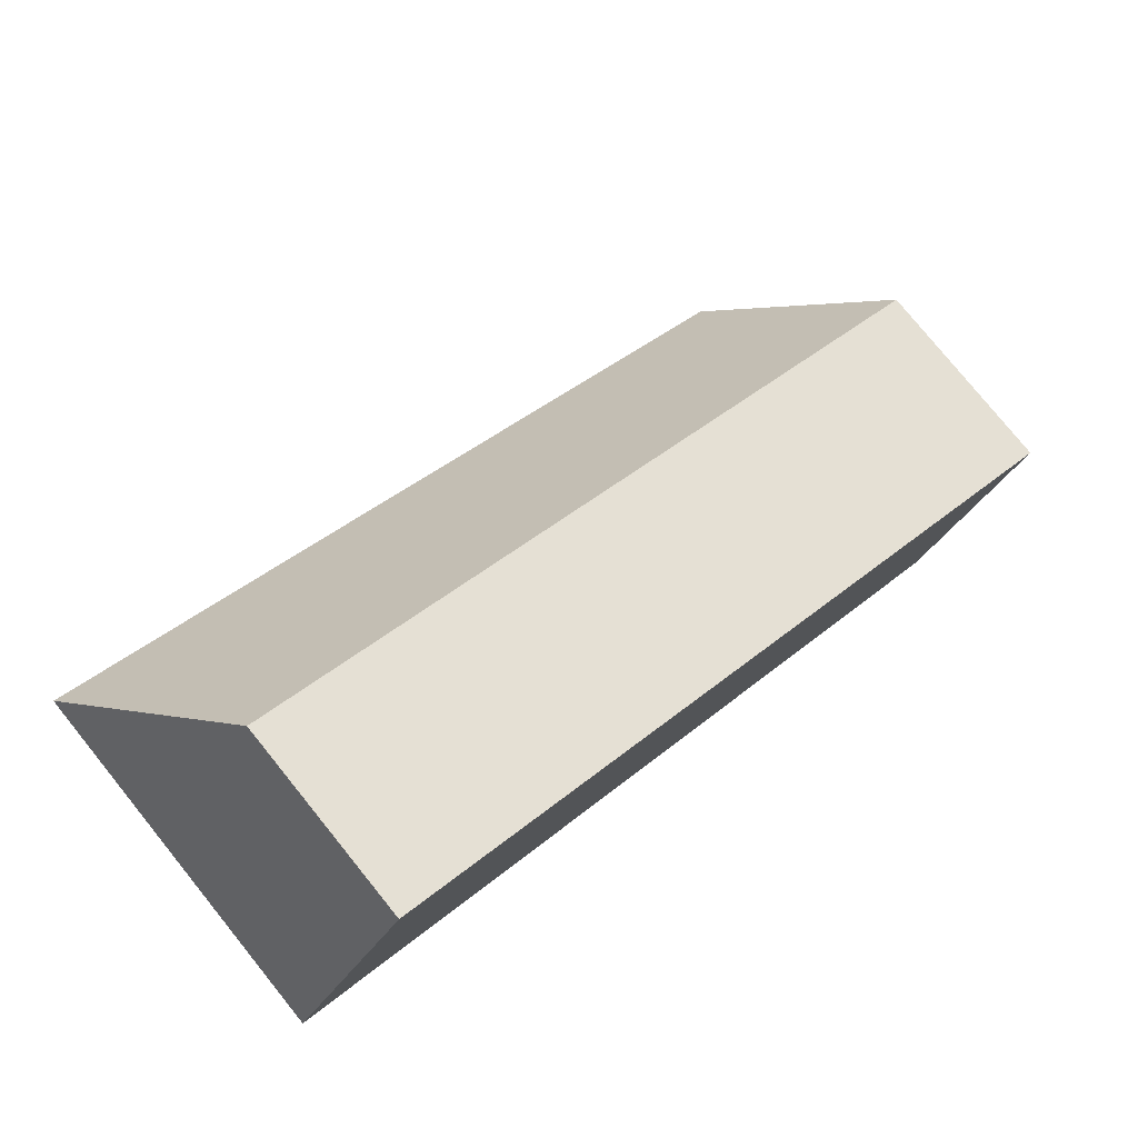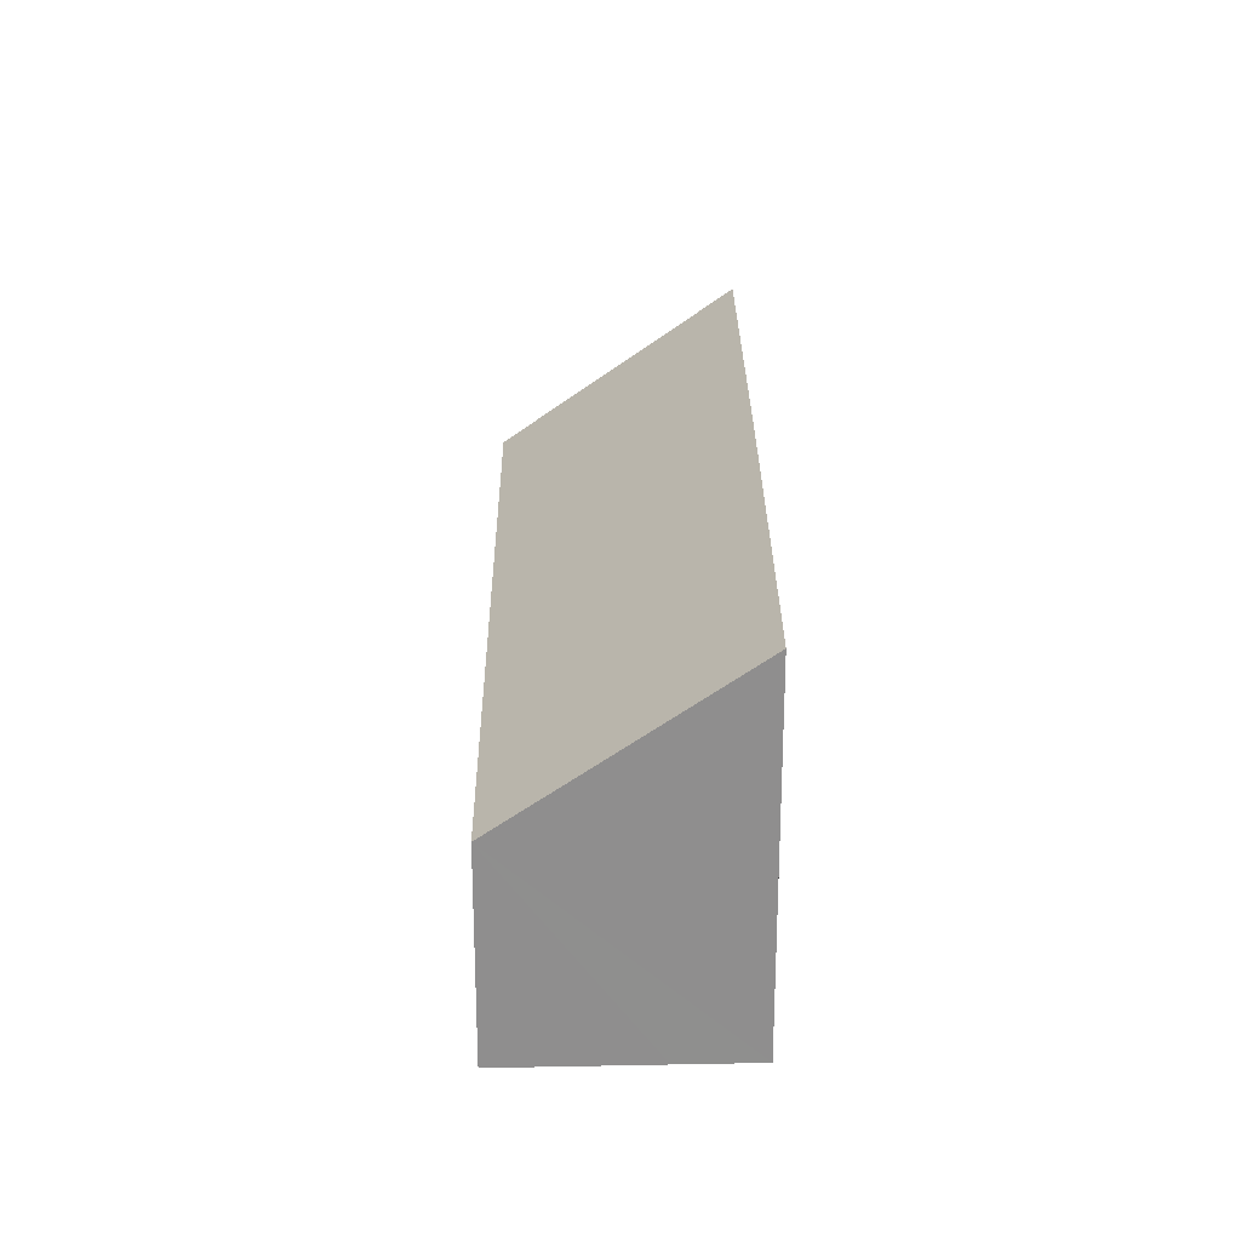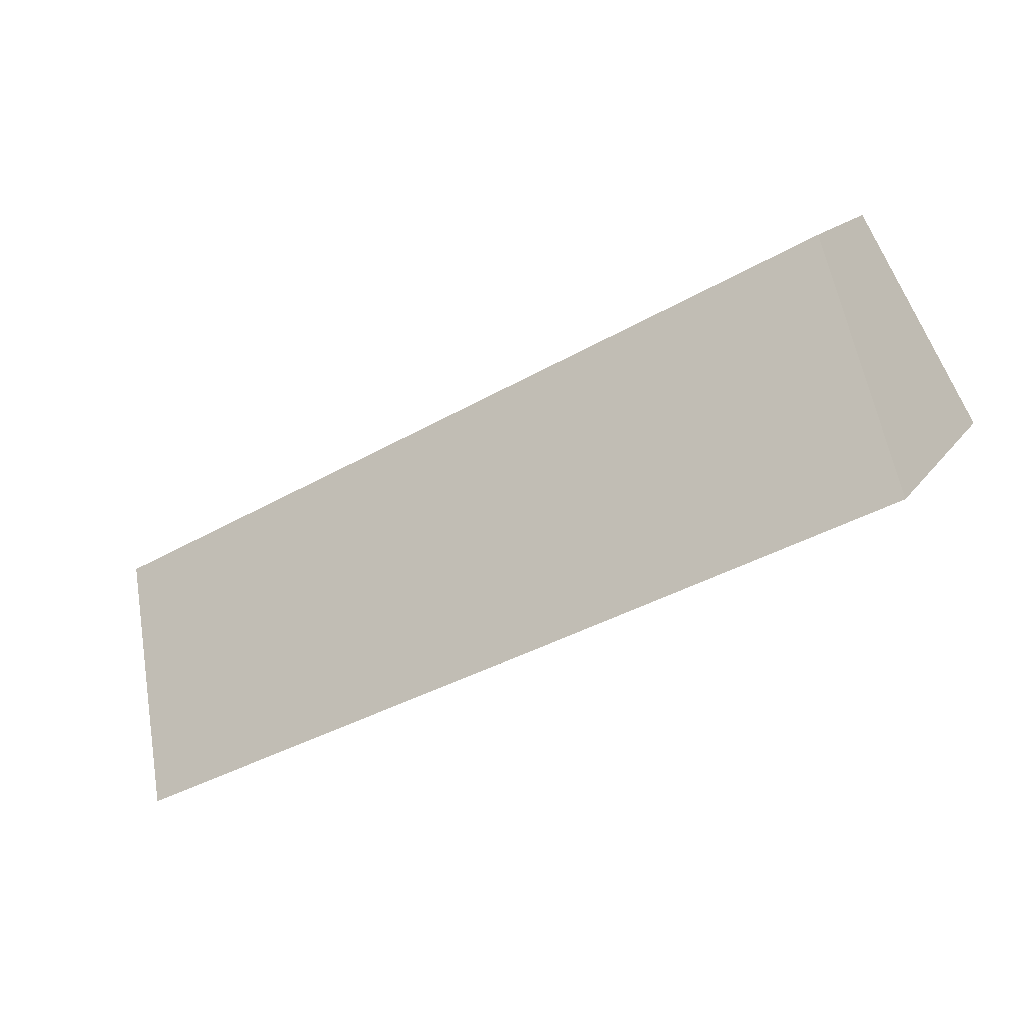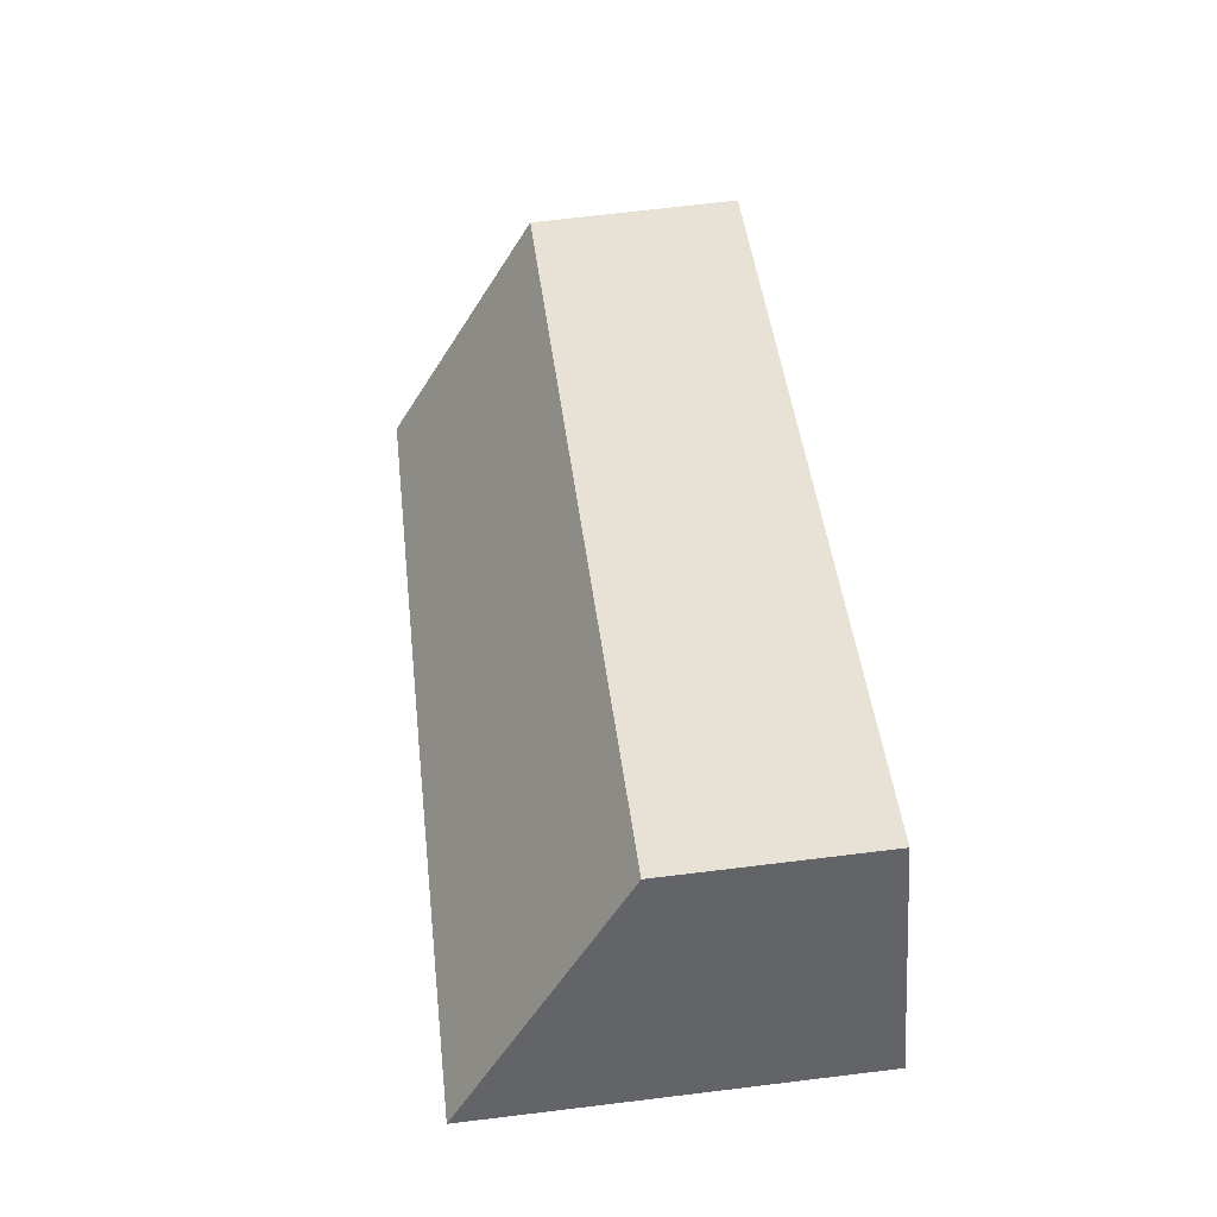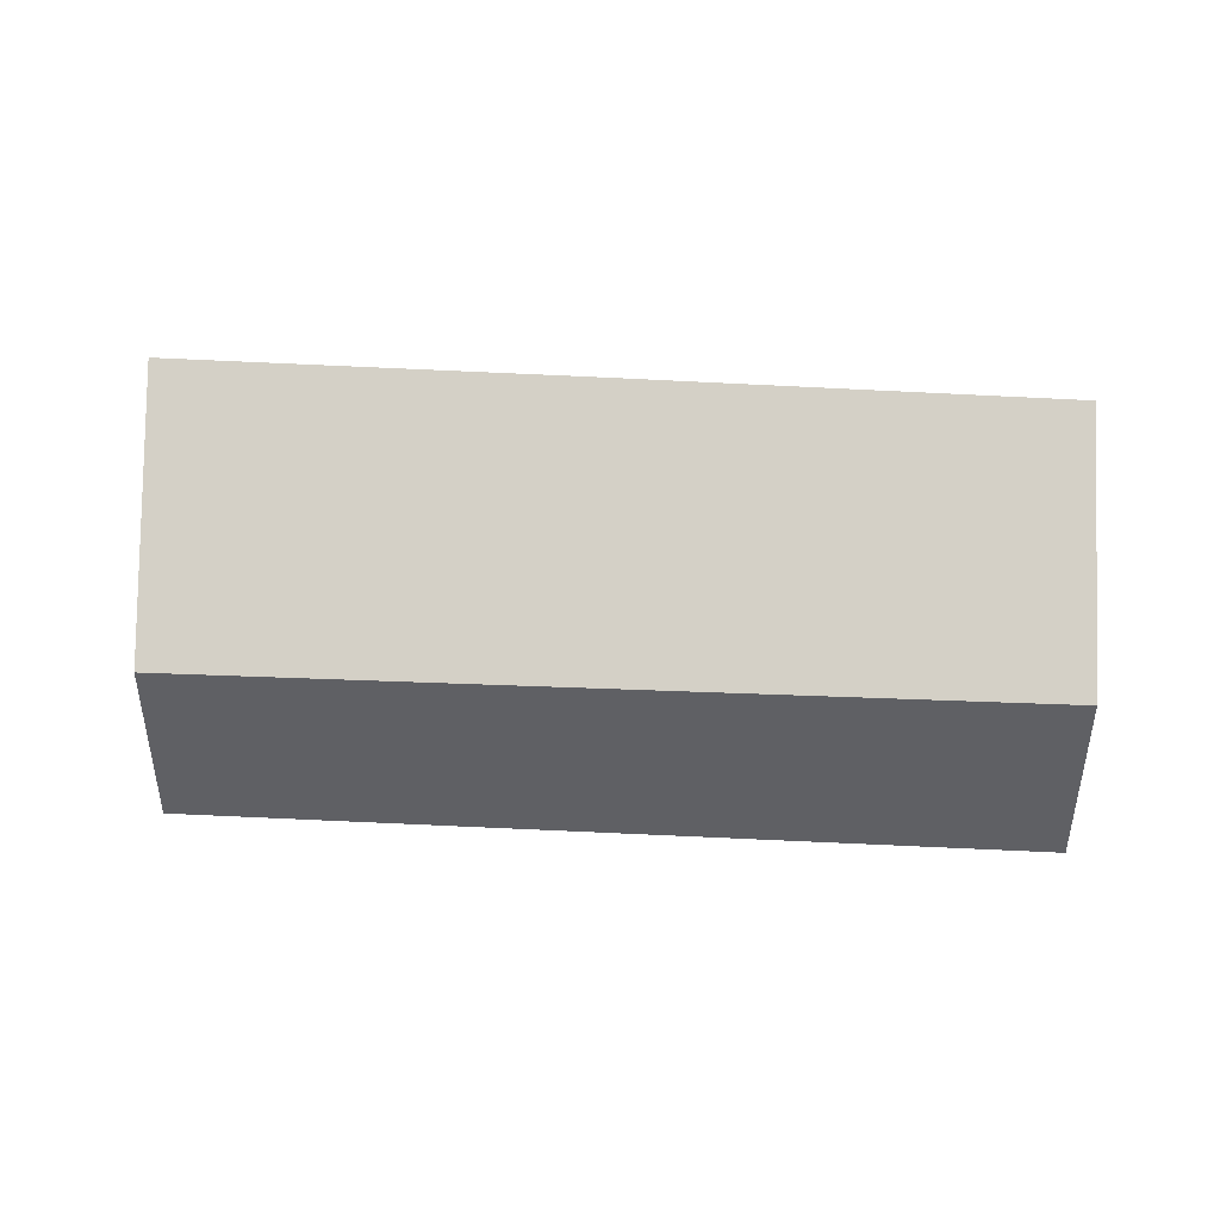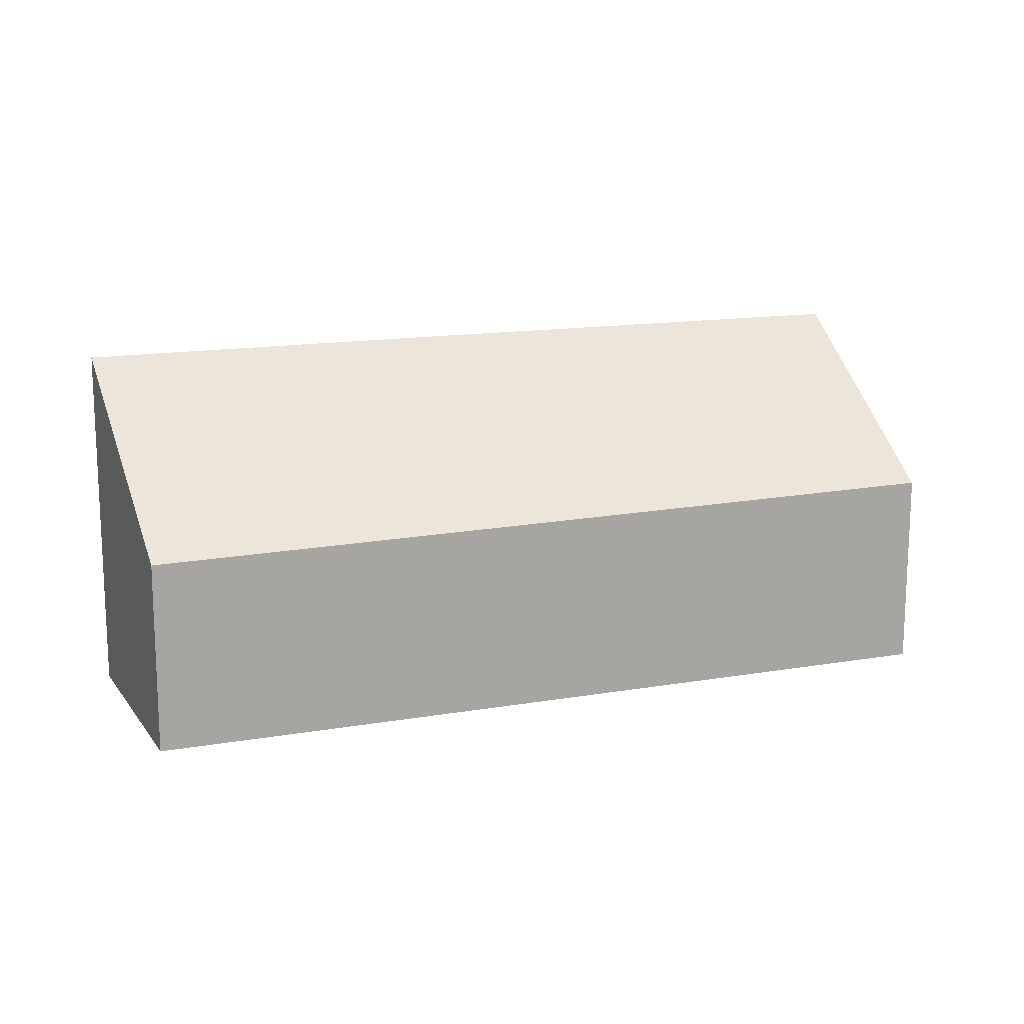
<metadata>
{"format":"obj","ext":"obj","renderer":"f3d","projection":"perspective","resolution":1024,"background":"white","views":[{"elev":78.6,"azim":-39.0,"up":"+Z"},{"elev":25.1,"azim":117.0,"up":"+Y"},{"elev":13.9,"azim":-158.6,"up":"+Z"},{"elev":70.1,"azim":-96.9,"up":"+Z"},{"elev":44.8,"azim":31.2,"up":"+Y"},{"elev":15.0,"azim":7.6,"up":"+Y"}]}
</metadata>
<code>
v  1.932 3.026 3.244
v  5.134 5.597 -2.639
v  0 5.591 3.423e-16
v  13.69 3.159 -2.993
v  5.515 5.598 -2.835
v  11.93 5.59 -6.106
v  11.97 5.59 -6.126
v  12.56 4.747 -5.04
v  11.97 3.751e-16 -6.126
v  11.93 3.739e-16 -6.106
v  5.515 1.736e-16 -2.835
v  5.134 1.616e-16 -2.639
v  0 0 0
v  1.932 -1.986e-16 3.244
v  13.69 1.833e-16 -2.993
v  12.56 3.086e-16 -5.04
g defaultobject
f 1 2 3
f 2 1 4
f 2 4 5
f 5 4 6
f 6 4 7
f 7 4 8
f 9 6 7
f 6 9 5
f 5 9 10
f 5 10 11
f 5 11 2
f 2 11 3
f 3 11 12
f 3 12 13
f 13 1 3
f 1 13 14
f 1 15 4
f 15 1 14
f 8 9 7
f 9 8 4
f 9 4 16
f 16 4 15
f 12 14 13
f 14 12 15
f 15 12 11
f 15 11 10
f 15 10 9
f 15 9 16

</code>
